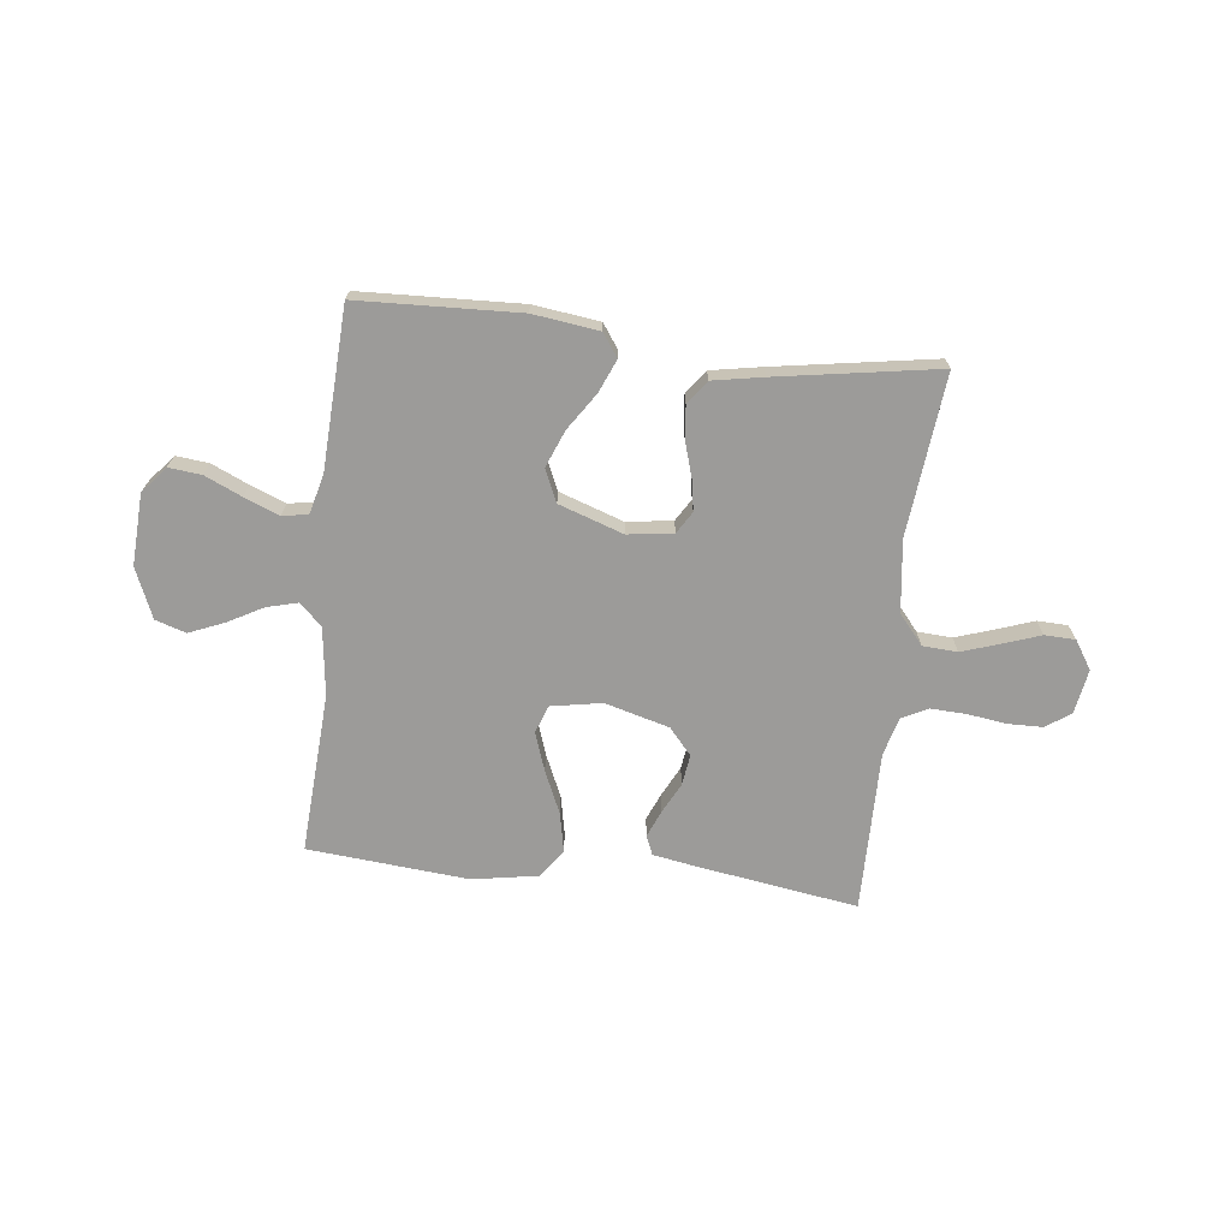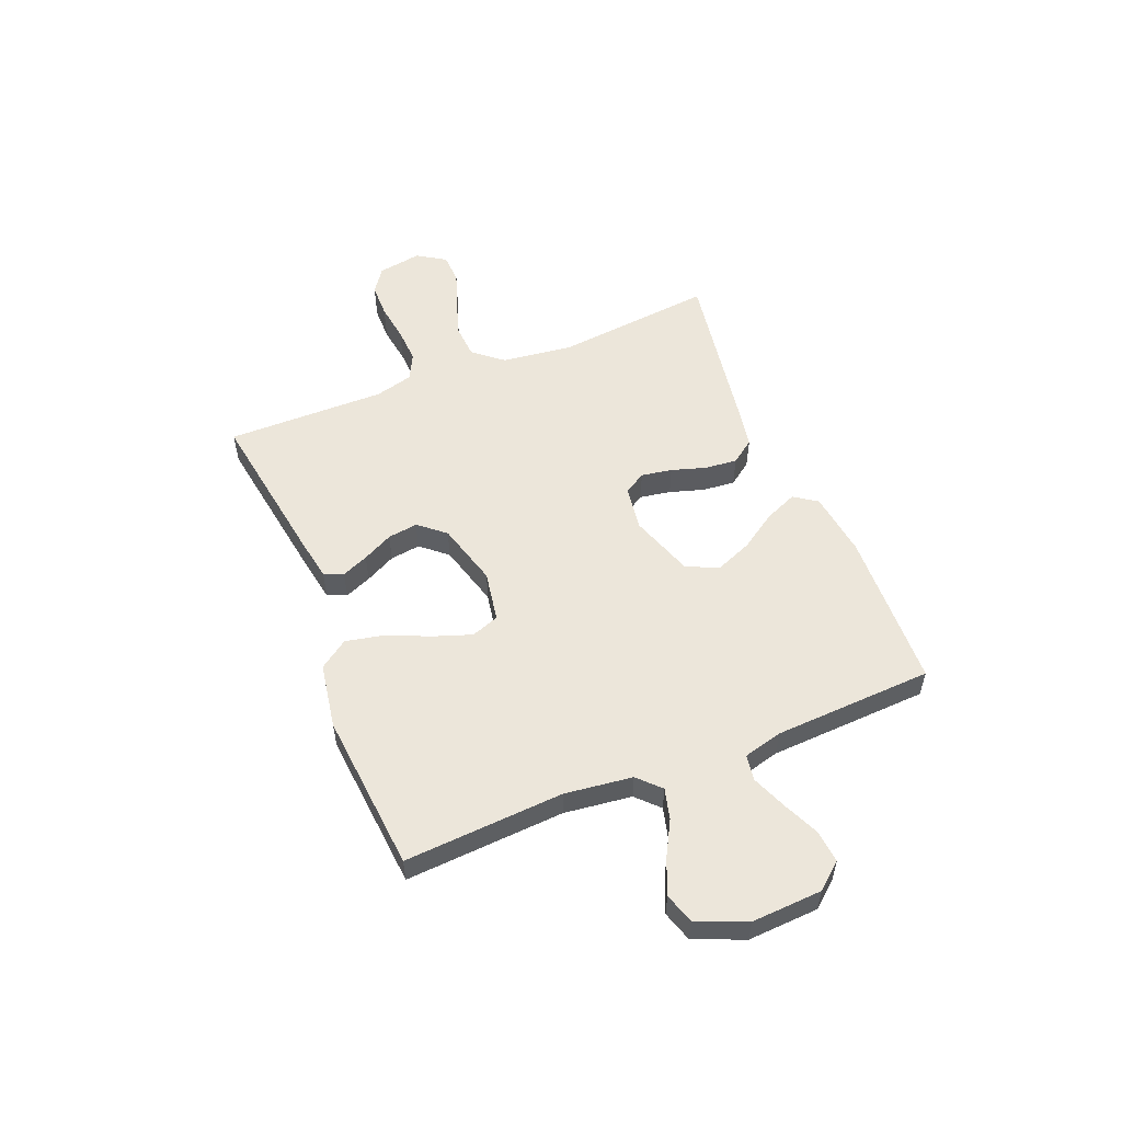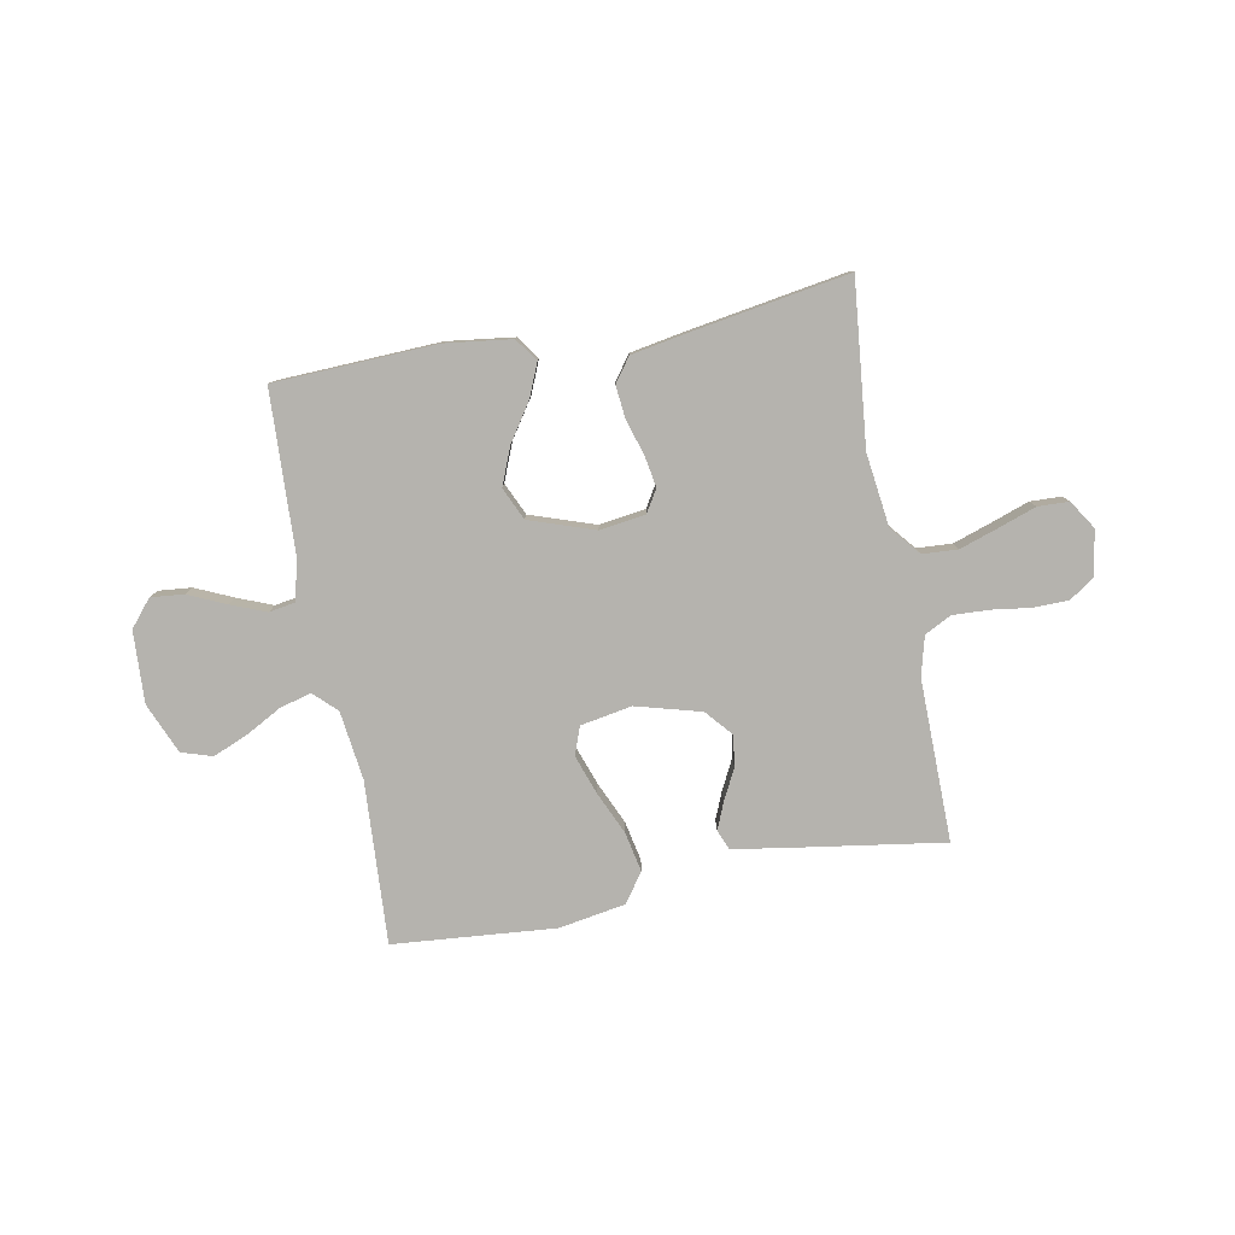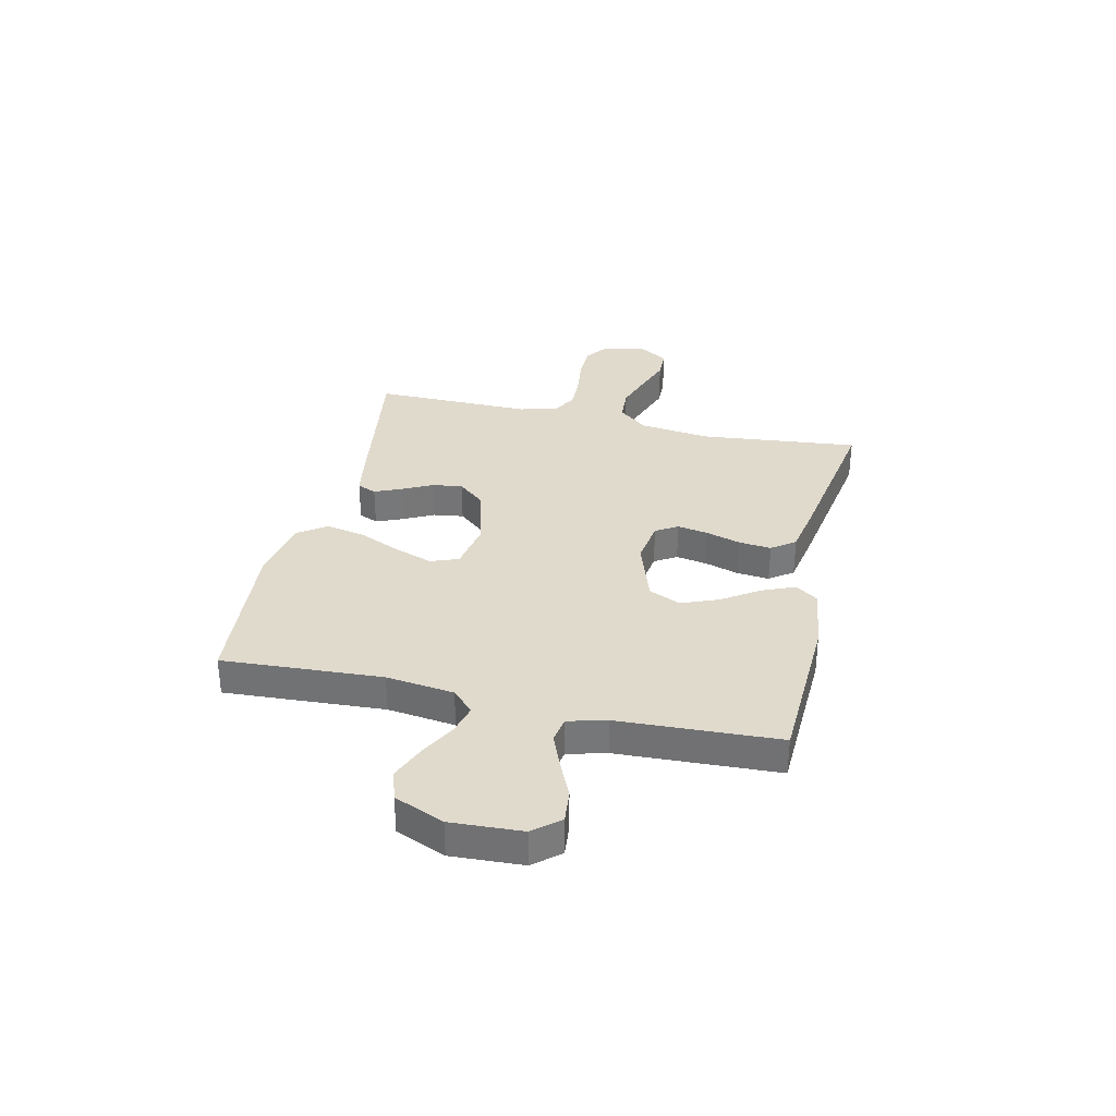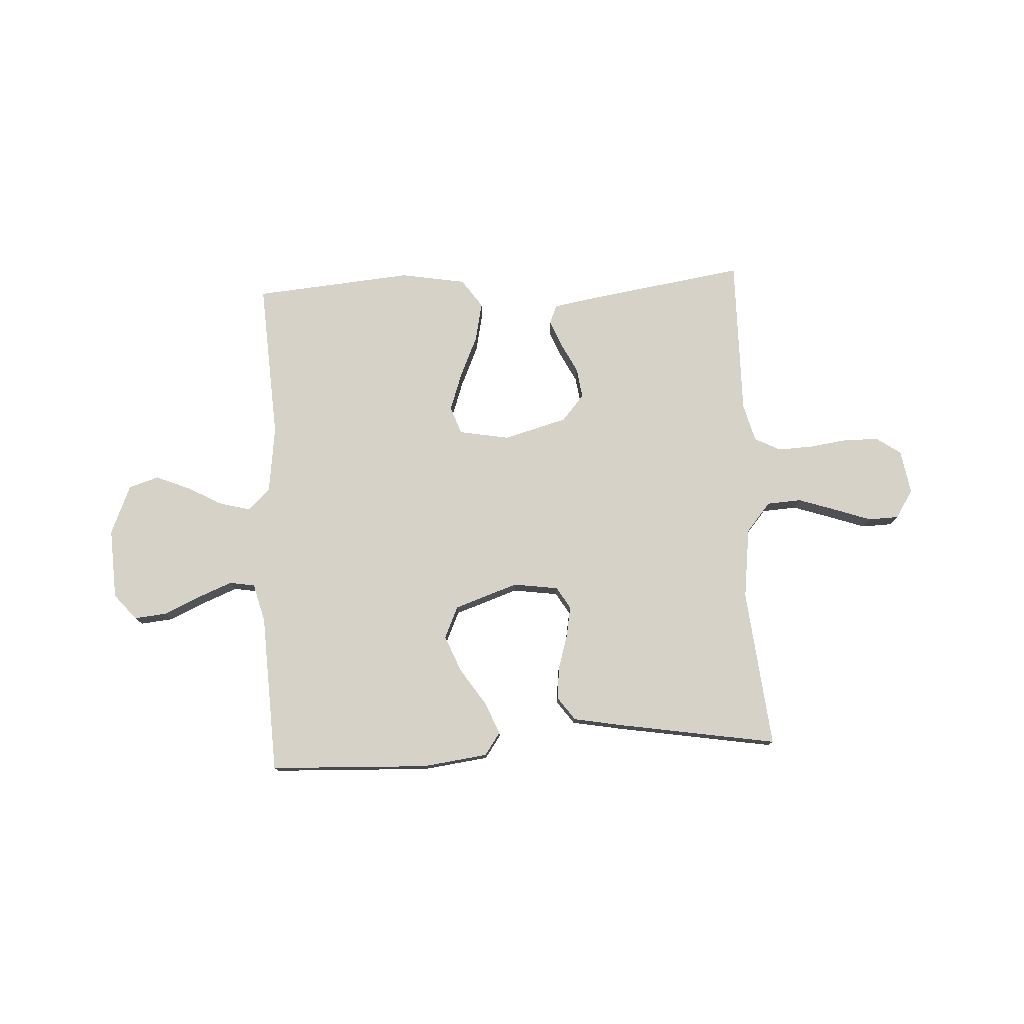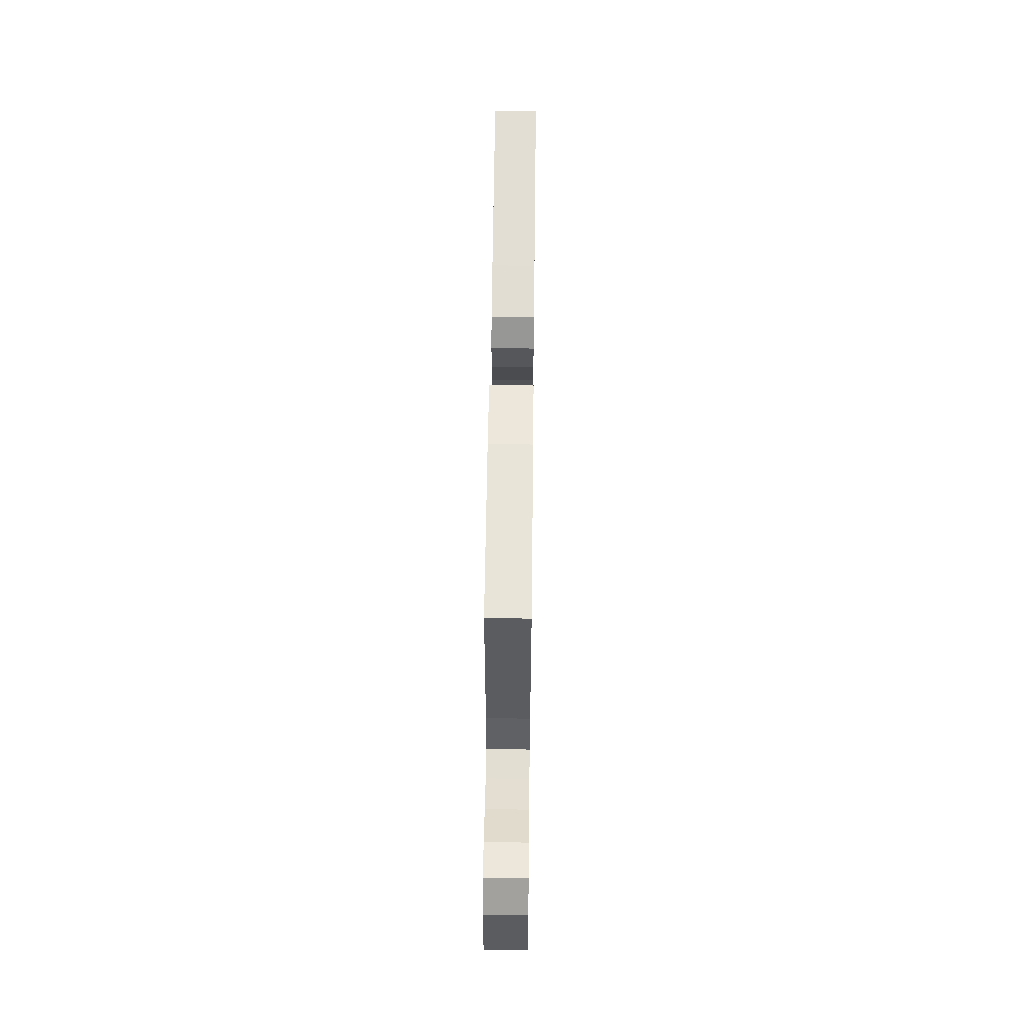
<metadata>
{"format":"obj","ext":"obj","renderer":"f3d","projection":"perspective","resolution":1024,"background":"white","views":[{"elev":-69.7,"azim":-6.6,"up":"+Y"},{"elev":54.4,"azim":-112.1,"up":"+Y"},{"elev":-79.9,"azim":10.7,"up":"+Y"},{"elev":33.1,"azim":-77.1,"up":"+Y"},{"elev":77.5,"azim":-3.0,"up":"+Y"},{"elev":57.9,"azim":-89.3,"up":"+Z"}]}
</metadata>
<code>
v -0.5 0.07 -0.5
v -0.482 0.07 -0.2
v -0.498 0.07 -0.073
v -0.539 0.07 -0.033
v -0.597 0.07 -0.048
v -0.663 0.07 -0.084
v -0.728 0.07 -0.111
v -0.785 0.07 -0.093
v -0.824 0.07 0
v -0.817 0.07 0.133
v -0.776 0.07 0.182
v -0.715 0.07 0.176
v -0.646 0.07 0.145
v -0.581 0.07 0.119
v -0.533 0.07 0.127
v -0.514 0.07 0.2
v -0.5 0.07 0.5
v -0.2 0.07 0.512
v -0.077 0.07 0.496
v -0.047 0.07 0.453
v -0.073 0.07 0.392
v -0.119 0.07 0.323
v -0.147 0.07 0.254
v -0.12 0.07 0.194
v 0 0.07 0.153
v 0.085 0.07 0.165
v 0.11 0.07 0.206
v 0.1 0.07 0.264
v 0.08 0.07 0.329
v 0.074 0.07 0.39
v 0.106 0.07 0.434
v 0.2 0.07 0.451
v 0.5 0.07 0.5
v 0.469 0.07 0.2
v 0.486 0.07 0.066
v 0.532 0.07 0.011
v 0.597 0.07 0.007
v 0.669 0.07 0.031
v 0.738 0.07 0.055
v 0.795 0.07 0.053
v 0.829 0.07 0
v 0.815 0.07 -0.083
v 0.769 0.07 -0.115
v 0.704 0.07 -0.116
v 0.632 0.07 -0.106
v 0.565 0.07 -0.103
v 0.516 0.07 -0.128
v 0.497 0.07 -0.2
v 0.5 0.07 -0.5
v 0.2 0.07 -0.454
v 0.119 0.07 -0.44
v 0.104 0.07 -0.404
v 0.125 0.07 -0.354
v 0.154 0.07 -0.297
v 0.162 0.07 -0.24
v 0.12 0.07 -0.191
v 0 0.07 -0.158
v -0.095 0.07 -0.175
v -0.114 0.07 -0.227
v -0.089 0.07 -0.299
v -0.054 0.07 -0.378
v -0.039 0.07 -0.451
v -0.077 0.07 -0.505
v -0.2 0.07 -0.526
v -0.5 0 -0.5
v -0.482 0 -0.2
v -0.498 0 -0.073
v -0.539 0 -0.033
v -0.597 0 -0.048
v -0.663 0 -0.084
v -0.728 0 -0.111
v -0.785 0 -0.093
v -0.824 0 0
v -0.817 0 0.133
v -0.776 0 0.182
v -0.715 0 0.176
v -0.646 0 0.145
v -0.581 0 0.119
v -0.533 0 0.127
v -0.514 0 0.2
v -0.5 0 0.5
v -0.2 0 0.512
v -0.077 0 0.496
v -0.047 0 0.453
v -0.073 0 0.392
v -0.119 0 0.323
v -0.147 0 0.254
v -0.12 0 0.194
v 0 0 0.153
v 0.085 0 0.165
v 0.11 0 0.206
v 0.1 0 0.264
v 0.08 0 0.329
v 0.074 0 0.39
v 0.106 0 0.434
v 0.2 0 0.451
v 0.5 0 0.5
v 0.469 0 0.2
v 0.486 0 0.066
v 0.532 0 0.011
v 0.597 0 0.007
v 0.669 0 0.031
v 0.738 0 0.055
v 0.795 0 0.053
v 0.829 0 0
v 0.815 0 -0.083
v 0.769 0 -0.115
v 0.704 0 -0.116
v 0.632 0 -0.106
v 0.565 0 -0.103
v 0.516 0 -0.128
v 0.497 0 -0.2
v 0.5 0 -0.5
v 0.2 0 -0.454
v 0.119 0 -0.44
v 0.104 0 -0.404
v 0.125 0 -0.354
v 0.154 0 -0.297
v 0.162 0 -0.24
v 0.12 0 -0.191
v 0 0 -0.158
v -0.095 0 -0.175
v -0.114 0 -0.227
v -0.089 0 -0.299
v -0.054 0 -0.378
v -0.039 0 -0.451
v -0.077 0 -0.505
v -0.2 0 -0.526
f 63 64 1 2
f 60 61 62 63
f 59 60 63 2
f 58 59 2 3
f 57 58 3 4
f 51 52 53 54
f 49 50 51 54
f 48 49 54 55
f 47 48 55 56
f 42 43 44 45
f 42 45 46
f 41 42 46
f 38 39 40 41
f 37 38 41 46
f 36 37 46 47
f 31 32 33 34
f 31 34 35
f 28 29 30 31
f 27 28 31 35
f 26 27 35 36
f 19 20 21 22
f 19 22 23
f 16 17 18 19
f 15 16 19 23
f 10 11 12 13
f 10 13 14
f 9 10 14
f 8 9 14 15
f 5 6 7 8
f 4 5 8 15
f 36 47 56 57
f 25 26 36 57
f 24 25 57 4
f 4 15 23 24
f 66 65 128 127
f 127 126 125 124
f 66 127 124 123
f 67 66 123 122
f 68 67 122 121
f 118 117 116 115
f 118 115 114 113
f 119 118 113 112
f 120 119 112 111
f 109 108 107 106
f 110 109 106
f 110 106 105
f 105 104 103 102
f 110 105 102 101
f 111 110 101 100
f 98 97 96 95
f 99 98 95
f 95 94 93 92
f 99 95 92 91
f 100 99 91 90
f 86 85 84 83
f 87 86 83
f 83 82 81 80
f 87 83 80 79
f 77 76 75 74
f 78 77 74
f 78 74 73
f 79 78 73 72
f 72 71 70 69
f 79 72 69 68
f 121 120 111 100
f 121 100 90 89
f 68 121 89 88
f 88 87 79 68
f 1 65 66 2
f 2 66 67 3
f 3 67 68 4
f 4 68 69 5
f 5 69 70 6
f 6 70 71 7
f 7 71 72 8
f 8 72 73 9
f 9 73 74 10
f 10 74 75 11
f 11 75 76 12
f 12 76 77 13
f 13 77 78 14
f 14 78 79 15
f 15 79 80 16
f 16 80 81 17
f 17 81 82 18
f 18 82 83 19
f 19 83 84 20
f 20 84 85 21
f 21 85 86 22
f 22 86 87 23
f 23 87 88 24
f 24 88 89 25
f 25 89 90 26
f 26 90 91 27
f 27 91 92 28
f 28 92 93 29
f 29 93 94 30
f 30 94 95 31
f 31 95 96 32
f 32 96 97 33
f 33 97 98 34
f 34 98 99 35
f 35 99 100 36
f 36 100 101 37
f 37 101 102 38
f 38 102 103 39
f 39 103 104 40
f 40 104 105 41
f 41 105 106 42
f 42 106 107 43
f 43 107 108 44
f 44 108 109 45
f 45 109 110 46
f 46 110 111 47
f 47 111 112 48
f 48 112 113 49
f 49 113 114 50
f 50 114 115 51
f 51 115 116 52
f 52 116 117 53
f 53 117 118 54
f 54 118 119 55
f 55 119 120 56
f 56 120 121 57
f 57 121 122 58
f 58 122 123 59
f 59 123 124 60
f 60 124 125 61
f 61 125 126 62
f 62 126 127 63
f 63 127 128 64
f 64 128 65 1

</code>
